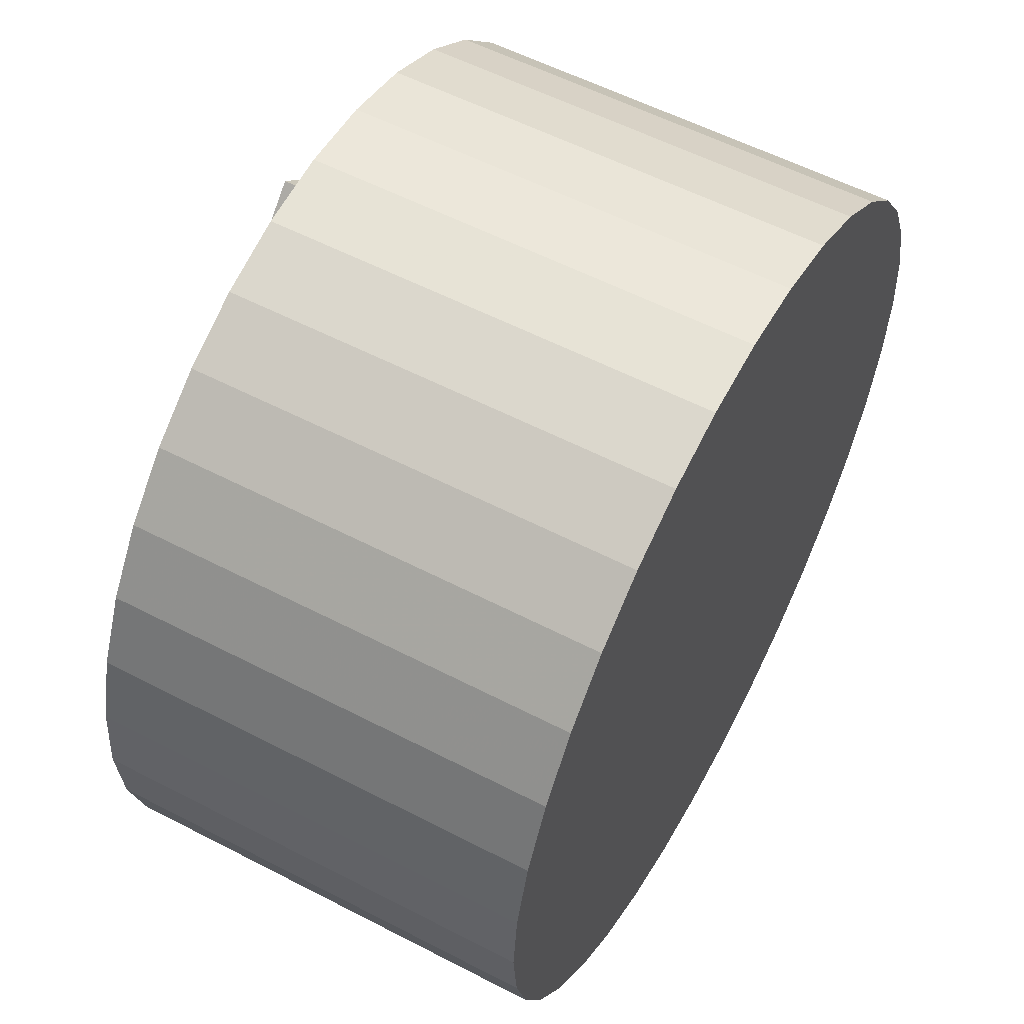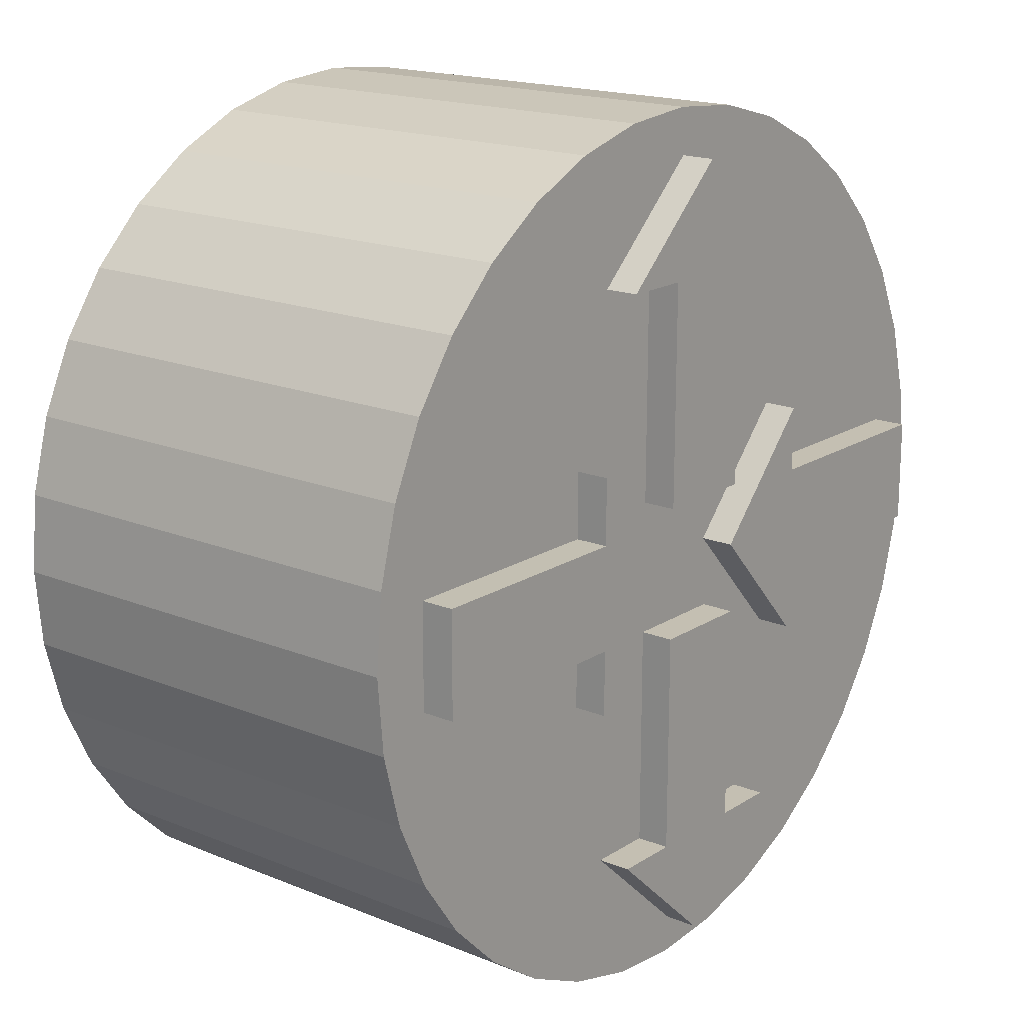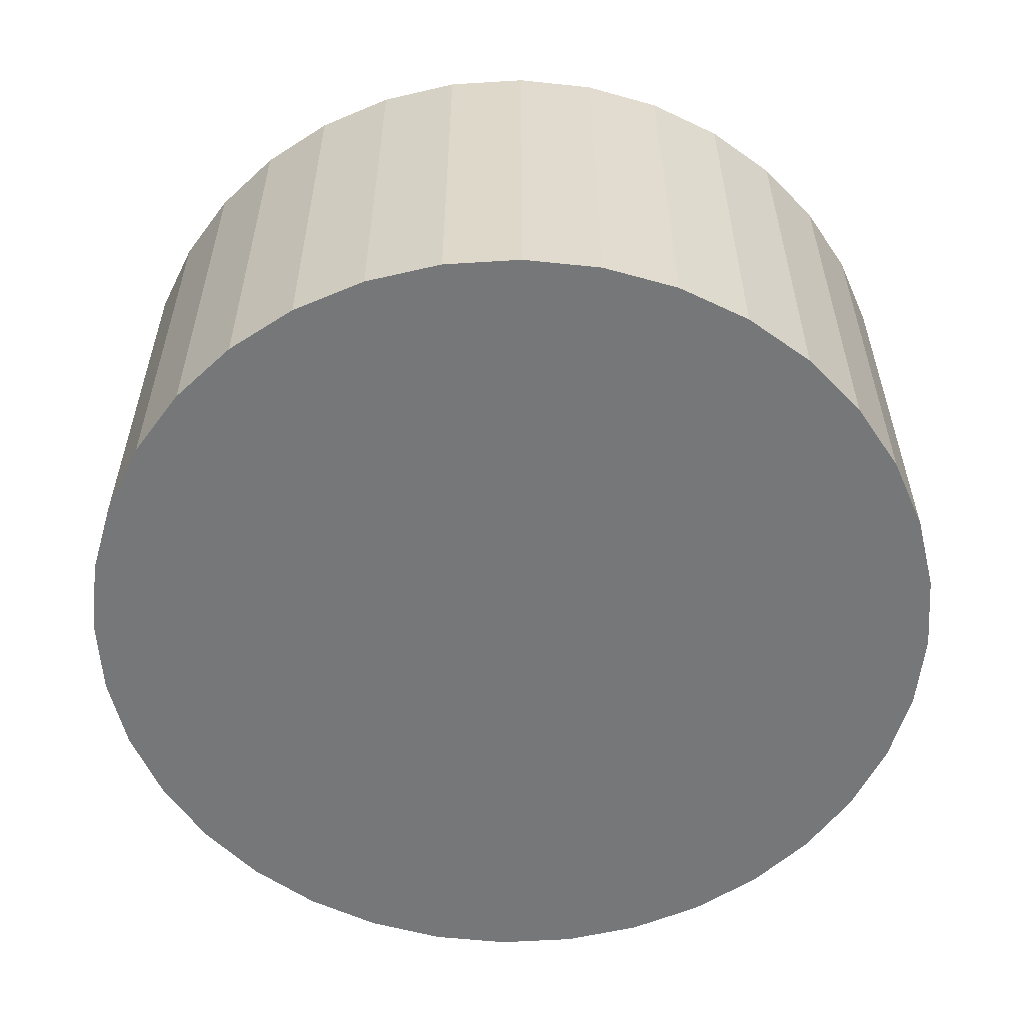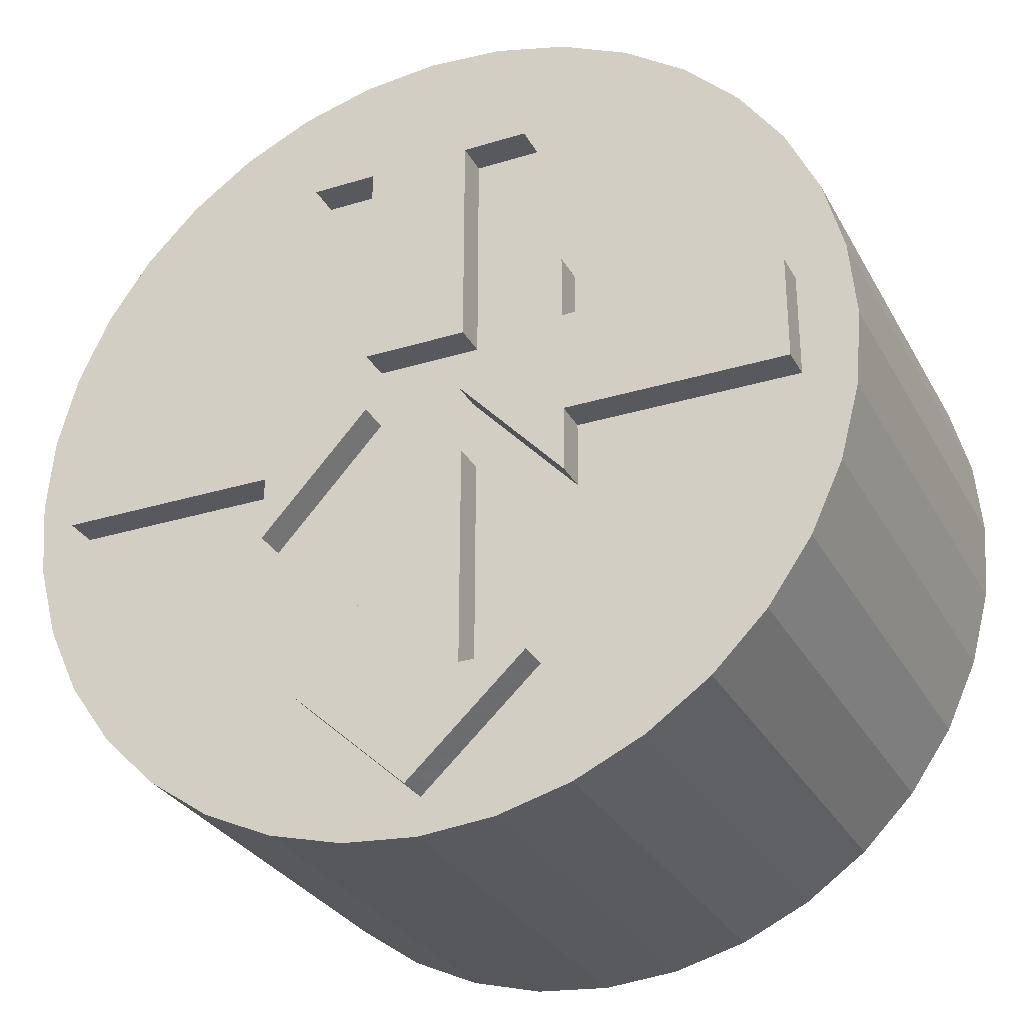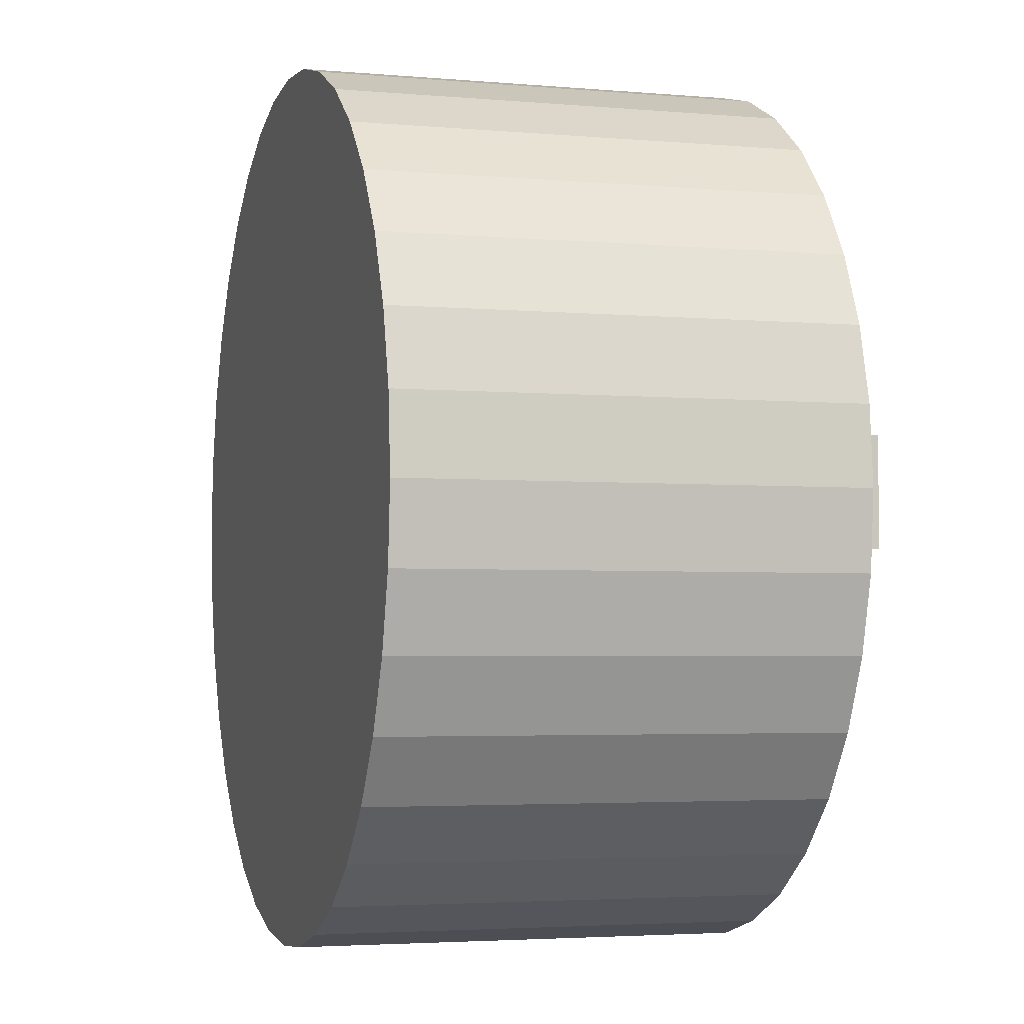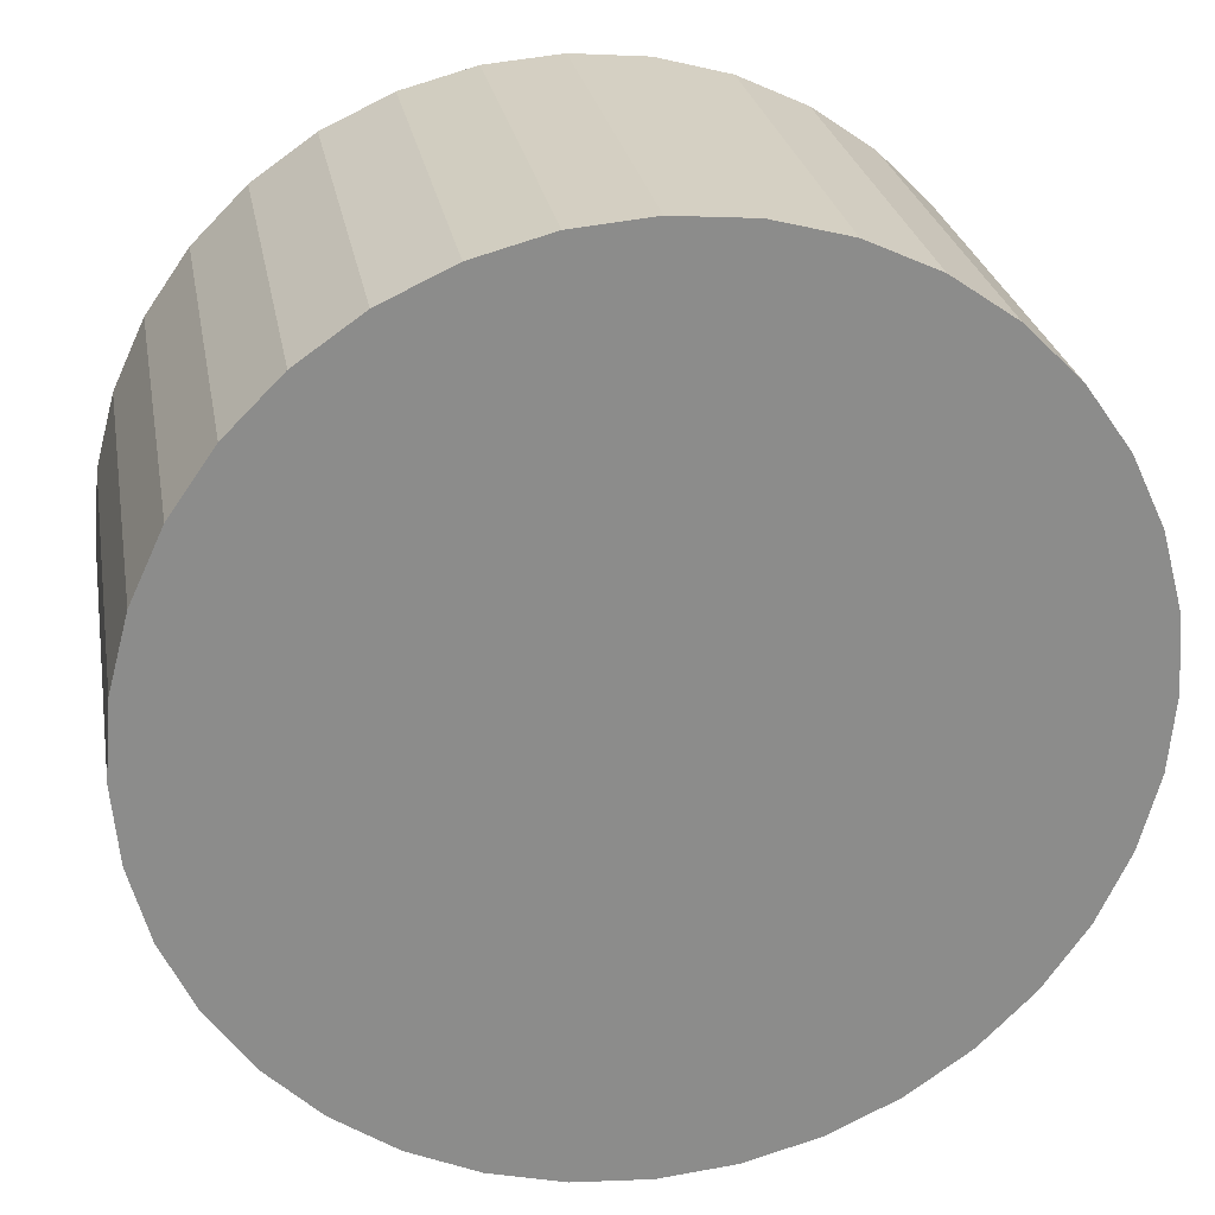
<metadata>
{"format":"obj","ext":"obj","renderer":"f3d","projection":"perspective","resolution":1024,"background":"white","views":[{"elev":56.9,"azim":-61.6,"up":"+Z"},{"elev":17.6,"azim":128.9,"up":"+Z"},{"elev":-57.1,"azim":68.7,"up":"+Y"},{"elev":-29.8,"azim":-155.8,"up":"+Z"},{"elev":-3.4,"azim":73.3,"up":"+Z"},{"elev":26.3,"azim":-10.0,"up":"+Z"}]}
</metadata>
<code>
v 2.05 27.1 0.01323
v 8.209 27.1 -6.688
v 8.209 27.1 -2.977
v 20.79 27.1 -2.977
v 20.79 27.1 2.961
v 8.225 27.1 2.942
v 8.225 27.1 6.688
v 2.05 21.81 0.01323
v 8.209 21.81 -6.688
v 8.209 21.81 -2.977
v 20.79 21.81 -2.977
v 20.79 21.81 2.961
v 8.225 21.81 2.942
v 8.225 21.81 6.688
v -3.581 27.1 -0.01323
v -9.739 27.1 6.688
v -9.739 27.1 2.977
v -22.32 27.1 2.977
v -22.32 27.1 -2.961
v -9.755 27.1 -2.942
v -9.755 27.1 -6.688
v -3.581 21.81 -0.01323
v -9.739 21.81 6.688
v -9.739 21.81 2.977
v -22.32 21.81 2.977
v -22.32 21.81 -2.961
v -9.755 21.81 -2.942
v -9.755 21.81 -6.688
v -0.8244 27.1 22.24
v -7.525 27.1 16.08
v -3.814 27.1 16.08
v -3.814 27.1 3.496
v 2.124 27.1 3.496
v 2.104 27.1 16.07
v 5.85 27.1 16.07
v -0.8244 21.81 22.24
v -7.525 21.81 16.08
v -3.814 21.81 16.08
v -3.814 21.81 3.496
v 2.124 21.81 3.496
v 2.104 21.81 16.07
v 5.85 21.81 16.07
v -0.8509 27.1 -22.82
v 5.85 27.1 -16.66
v 2.139 27.1 -16.66
v 2.139 27.1 -4.073
v -3.799 27.1 -4.073
v -3.78 27.1 -16.64
v -7.525 27.1 -16.64
v -0.8509 21.81 -22.82
v 5.85 21.81 -16.66
v 2.139 21.81 -16.66
v 2.139 21.81 -4.073
v -3.799 21.81 -4.073
v -3.78 21.81 -16.64
v -7.525 21.81 -16.64
v -0.6839 0 -0.06012
v -0.6839 25.21 -0.06012
v 24.22 0 -0.06012
v 24.22 25.21 -0.06012
v 23.84 0 4.264
v 23.84 25.21 4.264
v 22.71 0 8.456
v 22.71 25.21 8.456
v 20.88 0 12.39
v 20.88 25.21 12.39
v 18.39 0 15.94
v 18.39 25.21 15.94
v 15.32 0 19.01
v 15.32 25.21 19.01
v 11.77 0 21.5
v 11.77 25.21 21.5
v 7.832 0 23.34
v 7.832 25.21 23.34
v 3.64 0 24.46
v 3.64 25.21 24.46
v -0.6839 0 24.84
v -0.6839 25.21 24.84
v -5.008 0 24.46
v -5.008 25.21 24.46
v -9.2 0 23.34
v -9.2 25.21 23.34
v -13.13 0 21.5
v -13.13 25.21 21.5
v -16.69 0 19.01
v -16.69 25.21 19.01
v -19.76 0 15.94
v -19.76 25.21 15.94
v -22.25 0 12.39
v -22.25 25.21 12.39
v -24.08 0 8.456
v -24.08 25.21 8.456
v -25.2 0 4.264
v -25.2 25.21 4.264
v -25.58 0 -0.06012
v -25.58 25.21 -0.06012
v -25.2 0 -4.384
v -25.2 25.21 -4.384
v -24.08 0 -8.576
v -24.08 25.21 -8.576
v -22.25 0 -12.51
v -22.25 25.21 -12.51
v -19.76 0 -16.07
v -19.76 25.21 -16.07
v -16.69 0 -19.13
v -16.69 25.21 -19.13
v -13.13 0 -21.62
v -13.13 25.21 -21.62
v -9.2 0 -23.46
v -9.2 25.21 -23.46
v -5.008 0 -24.58
v -5.008 25.21 -24.58
v -0.6839 0 -24.96
v -0.6839 25.21 -24.96
v 3.64 0 -24.58
v 3.64 25.21 -24.58
v 7.832 0 -23.46
v 7.832 25.21 -23.46
v 11.77 0 -21.62
v 11.77 25.21 -21.62
v 15.32 0 -19.13
v 15.32 25.21 -19.13
v 18.39 0 -16.07
v 18.39 25.21 -16.07
v 20.88 0 -12.51
v 20.88 25.21 -12.51
v 22.71 0 -8.576
v 22.71 25.21 -8.576
v 23.84 0 -4.384
v 23.84 25.21 -4.384
o heneiluyouqi
f 1 2 9 8
f 2 3 10 9
f 3 4 11 10
f 4 5 12 11
f 5 6 13 12
f 6 7 14 13
f 7 1 8 14
f 1 7 6
f 8 10 13
f 1 6 3
f 1 3 2
f 6 5 4 3
f 8 9 10
f 8 13 14
f 13 10 11 12
f 15 16 23 22
f 16 17 24 23
f 17 18 25 24
f 18 19 26 25
f 19 20 27 26
f 20 21 28 27
f 21 15 22 28
f 15 21 20
f 22 24 27
f 15 20 17
f 15 17 16
f 20 19 18 17
f 22 23 24
f 22 27 28
f 27 24 25 26
f 29 30 37 36
f 30 31 38 37
f 31 32 39 38
f 32 33 40 39
f 33 34 41 40
f 34 35 42 41
f 35 29 36 42
f 29 35 34
f 36 38 41
f 29 34 31
f 29 31 30
f 34 33 32 31
f 36 37 38
f 36 41 42
f 41 38 39 40
f 43 44 51 50
f 44 45 52 51
f 45 46 53 52
f 46 47 54 53
f 47 48 55 54
f 48 49 56 55
f 49 43 50 56
f 43 49 48
f 50 52 55
f 43 48 45
f 43 45 44
f 48 47 46 45
f 50 51 52
f 50 55 56
f 55 52 53 54
f 57 59 61
f 57 61 63
f 57 63 65
f 57 65 67
f 57 67 69
f 57 69 71
f 57 71 73
f 57 73 75
f 57 75 77
f 57 77 79
f 57 79 81
f 57 81 83
f 57 83 85
f 57 85 87
f 57 87 89
f 57 89 91
f 57 91 93
f 57 93 95
f 57 95 97
f 57 97 99
f 57 99 101
f 57 101 103
f 57 103 105
f 57 105 107
f 57 107 109
f 57 109 111
f 57 111 113
f 57 113 115
f 57 115 117
f 57 117 119
f 57 119 121
f 57 121 123
f 57 123 125
f 57 125 127
f 57 127 129
f 57 129 59
f 59 60 62 61
f 60 58 62
f 61 62 64 63
f 62 58 64
f 63 64 66 65
f 64 58 66
f 65 66 68 67
f 66 58 68
f 67 68 70 69
f 68 58 70
f 69 70 72 71
f 70 58 72
f 71 72 74 73
f 72 58 74
f 73 74 76 75
f 74 58 76
f 75 76 78 77
f 76 58 78
f 77 78 80 79
f 78 58 80
f 79 80 82 81
f 80 58 82
f 81 82 84 83
f 82 58 84
f 83 84 86 85
f 84 58 86
f 85 86 88 87
f 86 58 88
f 87 88 90 89
f 88 58 90
f 89 90 92 91
f 90 58 92
f 91 92 94 93
f 92 58 94
f 93 94 96 95
f 94 58 96
f 95 96 98 97
f 96 58 98
f 97 98 100 99
f 98 58 100
f 99 100 102 101
f 100 58 102
f 101 102 104 103
f 102 58 104
f 103 104 106 105
f 104 58 106
f 105 106 108 107
f 106 58 108
f 107 108 110 109
f 108 58 110
f 109 110 112 111
f 110 58 112
f 111 112 114 113
f 112 58 114
f 113 114 116 115
f 114 58 116
f 115 116 118 117
f 116 58 118
f 117 118 120 119
f 118 58 120
f 119 120 122 121
f 120 58 122
f 121 122 124 123
f 122 58 124
f 123 124 126 125
f 124 58 126
f 125 126 128 127
f 126 58 128
f 127 128 130 129
f 128 58 130
f 129 130 60 59
f 130 58 60

</code>
